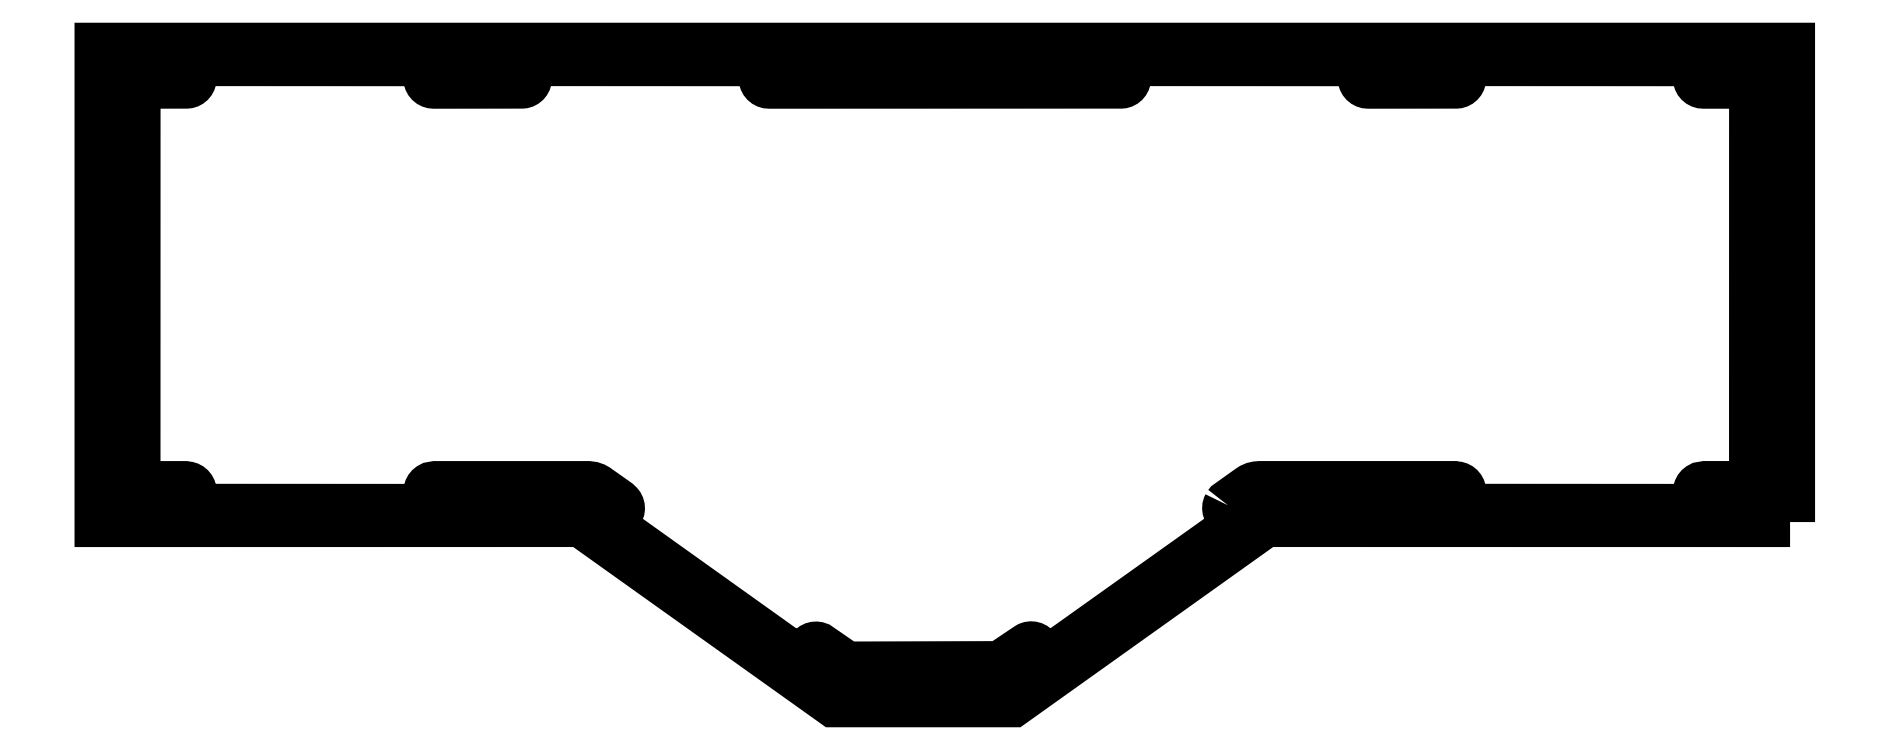
<metadata>
{"format":"dxf","ext":"dxf","renderer":"ezdxf+matplotlib","layout":"modelspace","background":"white","min_lineweight":24,"dpi":150}
</metadata>
<code>
0
SECTION
2
ENTITIES
0
LWPOLYLINE
8
0
90
8
70
1
10
399.1
20
-179.4
30
0
10
399.1
20
-74.08
30
0
10
23.56
20
-74.08
30
0
10
23.56
20
-179.4
30
0
10
130.6
20
-179.4
30
0
10
186.7
20
-219.5
30
0
10
226.3
20
-219.5
30
0
10
282.5
20
-179.4
30
0
0
LWPOLYLINE
8
0
90
318
70
1
10
274.2
20
-175.7
30
0
10
274.1
20
-175.9
30
0
10
274
20
-176.1
30
0
10
274
20
-176.4
30
0
10
274.1
20
-176.6
30
0
10
274.1
20
-176.8
30
0
10
274.2
20
-177
30
0
10
275.8
20
-179.2
30
0
10
275.9
20
-179.4
30
0
10
276
20
-179.6
30
0
10
276
20
-179.8
30
0
10
276
20
-180.1
30
0
10
276
20
-180.3
30
0
10
275.8
20
-180.5
30
0
10
275.7
20
-180.7
30
0
10
275.5
20
-180.8
30
0
10
234.6
20
-210
30
0
10
234.4
20
-210.1
30
0
10
234.2
20
-210.2
30
0
10
234
20
-210.2
30
0
10
233.7
20
-210.2
30
0
10
233.5
20
-210.1
30
0
10
233.3
20
-210
30
0
10
233.1
20
-209.9
30
0
10
233
20
-209.7
30
0
10
231.4
20
-207.5
30
0
10
231.3
20
-207.4
30
0
10
231.1
20
-207.2
30
0
10
230.9
20
-207.1
30
0
10
230.7
20
-207.1
30
0
10
230.5
20
-207
30
0
10
230.2
20
-207.1
30
0
10
230
20
-207.1
30
0
10
229.8
20
-207.3
30
0
10
223.6
20
-211.4
30
0
10
205.9
20
-211.5
30
0
10
189.4
20
-211.5
30
0
10
183.4
20
-207.3
30
0
10
183.2
20
-207.2
30
0
10
183
20
-207.1
30
0
10
182.7
20
-207.1
30
0
10
182.5
20
-207.1
30
0
10
182.3
20
-207.2
30
0
10
182.1
20
-207.3
30
0
10
181.9
20
-207.4
30
0
10
181.8
20
-207.6
30
0
10
180.2
20
-209.8
30
0
10
180
20
-209.9
30
0
10
179.9
20
-210.1
30
0
10
179.7
20
-210.2
30
0
10
179.4
20
-210.2
30
0
10
179.2
20
-210.3
30
0
10
179
20
-210.2
30
0
10
178.8
20
-210.2
30
0
10
178.6
20
-210
30
0
10
137.6
20
-180.8
30
0
10
137.5
20
-180.7
30
0
10
137.3
20
-180.5
30
0
10
137.2
20
-180.3
30
0
10
137.2
20
-180.1
30
0
10
137.2
20
-179.9
30
0
10
137.2
20
-179.6
30
0
10
137.3
20
-179.4
30
0
10
137.4
20
-179.2
30
0
10
138.9
20
-177
30
0
10
139.1
20
-176.8
30
0
10
139.1
20
-176.6
30
0
10
139.2
20
-176.4
30
0
10
139.1
20
-176.2
30
0
10
139.1
20
-176
30
0
10
139
20
-175.8
30
0
10
138.8
20
-175.6
30
0
10
138.7
20
-175.4
30
0
10
138.4
20
-175.2
30
0
10
134.2
20
-172.2
30
0
10
133.9
20
-172
30
0
10
133.4
20
-171.7
30
0
10
132.9
20
-171.5
30
0
10
132.1
20
-171.4
30
0
10
98.2
20
-171.4
30
0
10
97.78
20
-171.5
30
0
10
97.55
20
-171.5
30
0
10
97.33
20
-171.6
30
0
10
97.13
20
-171.7
30
0
10
96.96
20
-171.8
30
0
10
96.81
20
-172
30
0
10
96.71
20
-172.2
30
0
10
96.64
20
-172.4
30
0
10
96.62
20
-172.7
30
0
10
96.62
20
-175.4
30
0
10
96.6
20
-175.6
30
0
10
96.53
20
-175.8
30
0
10
96.43
20
-176
30
0
10
96.28
20
-176.2
30
0
10
96.11
20
-176.3
30
0
10
95.91
20
-176.4
30
0
10
95.69
20
-176.5
30
0
10
95.46
20
-176.5
30
0
10
45.19
20
-176.5
30
0
10
44.96
20
-176.5
30
0
10
44.75
20
-176.4
30
0
10
44.55
20
-176.3
30
0
10
44.37
20
-176.2
30
0
10
44.23
20
-176
30
0
10
44.12
20
-175.8
30
0
10
44.05
20
-175.6
30
0
10
44.03
20
-175.4
30
0
10
44.03
20
-172.7
30
0
10
44.01
20
-172.4
30
0
10
43.95
20
-172.2
30
0
10
43.84
20
-172
30
0
10
43.69
20
-171.8
30
0
10
43.52
20
-171.7
30
0
10
43.32
20
-171.6
30
0
10
43.1
20
-171.5
30
0
10
42.87
20
-171.5
30
0
10
42.52
20
-171.4
30
0
10
31.56
20
-171.4
30
0
10
31.57
20
-82.08
30
0
10
42.66
20
-82.08
30
0
10
42.86
20
-82.06
30
0
10
43.09
20
-82.03
30
0
10
43.3
20
-81.97
30
0
10
43.5
20
-81.86
30
0
10
43.68
20
-81.72
30
0
10
43.82
20
-81.54
30
0
10
43.93
20
-81.34
30
0
10
44
20
-81.13
30
0
10
44.02
20
-80.9
30
0
10
44.02
20
-78.2
30
0
10
44.04
20
-77.98
30
0
10
44.11
20
-77.76
30
0
10
44.21
20
-77.57
30
0
10
44.36
20
-77.39
30
0
10
44.53
20
-77.25
30
0
10
44.73
20
-77.14
30
0
10
44.95
20
-77.07
30
0
10
45.18
20
-77.05
30
0
10
95.45
20
-77.05
30
0
10
95.67
20
-77.07
30
0
10
95.89
20
-77.14
30
0
10
96.09
20
-77.25
30
0
10
96.27
20
-77.39
30
0
10
96.41
20
-77.57
30
0
10
96.52
20
-77.76
30
0
10
96.58
20
-77.98
30
0
10
96.61
20
-78.2
30
0
10
96.6
20
-80.91
30
0
10
96.63
20
-81.13
30
0
10
96.69
20
-81.35
30
0
10
96.8
20
-81.55
30
0
10
96.94
20
-81.72
30
0
10
97.12
20
-81.87
30
0
10
97.32
20
-81.97
30
0
10
97.54
20
-82.04
30
0
10
97.76
20
-82.06
30
0
10
97.95
20
-82.08
30
0
10
117.1
20
-82.08
30
0
10
117.3
20
-82.06
30
0
10
117.6
20
-82.03
30
0
10
117.8
20
-81.97
30
0
10
118
20
-81.86
30
0
10
118.2
20
-81.72
30
0
10
118.3
20
-81.54
30
0
10
118.4
20
-81.34
30
0
10
118.5
20
-81.13
30
0
10
118.5
20
-80.9
30
0
10
118.5
20
-78.2
30
0
10
118.5
20
-77.98
30
0
10
118.6
20
-77.76
30
0
10
118.7
20
-77.57
30
0
10
118.8
20
-77.39
30
0
10
119
20
-77.25
30
0
10
119.2
20
-77.14
30
0
10
119.4
20
-77.07
30
0
10
119.7
20
-77.05
30
0
10
169.9
20
-77.05
30
0
10
170.2
20
-77.07
30
0
10
170.4
20
-77.14
30
0
10
170.6
20
-77.25
30
0
10
170.7
20
-77.39
30
0
10
170.9
20
-77.57
30
0
10
171
20
-77.76
30
0
10
171.1
20
-77.98
30
0
10
171.1
20
-78.2
30
0
10
171.1
20
-80.91
30
0
10
171.1
20
-81.13
30
0
10
171.2
20
-81.35
30
0
10
171.3
20
-81.55
30
0
10
171.4
20
-81.72
30
0
10
171.6
20
-81.87
30
0
10
171.8
20
-81.97
30
0
10
172
20
-82.04
30
0
10
172.2
20
-82.06
30
0
10
172.5
20
-82.08
30
0
10
250.2
20
-82.07
30
0
10
250.4
20
-82.06
30
0
10
250.6
20
-82.03
30
0
10
250.8
20
-81.97
30
0
10
251
20
-81.86
30
0
10
251.2
20
-81.72
30
0
10
251.4
20
-81.54
30
0
10
251.5
20
-81.34
30
0
10
251.5
20
-81.13
30
0
10
251.6
20
-80.9
30
0
10
251.6
20
-78.2
30
0
10
251.6
20
-77.98
30
0
10
251.6
20
-77.76
30
0
10
251.8
20
-77.57
30
0
10
251.9
20
-77.39
30
0
10
252.1
20
-77.25
30
0
10
252.3
20
-77.14
30
0
10
252.5
20
-77.07
30
0
10
252.7
20
-77.05
30
0
10
303
20
-77.05
30
0
10
303.2
20
-77.07
30
0
10
303.4
20
-77.14
30
0
10
303.6
20
-77.25
30
0
10
303.8
20
-77.39
30
0
10
304
20
-77.57
30
0
10
304.1
20
-77.76
30
0
10
304.1
20
-77.98
30
0
10
304.1
20
-78.2
30
0
10
304.1
20
-80.91
30
0
10
304.2
20
-81.13
30
0
10
304.2
20
-81.35
30
0
10
304.3
20
-81.55
30
0
10
304.5
20
-81.72
30
0
10
304.7
20
-81.87
30
0
10
304.9
20
-81.97
30
0
10
305.1
20
-82.04
30
0
10
305.3
20
-82.06
30
0
10
305.8
20
-82.07
30
0
10
324.6
20
-82.07
30
0
10
324.9
20
-82.06
30
0
10
325.1
20
-82.03
30
0
10
325.3
20
-81.97
30
0
10
325.5
20
-81.86
30
0
10
325.7
20
-81.72
30
0
10
325.8
20
-81.54
30
0
10
325.9
20
-81.34
30
0
10
326
20
-81.13
30
0
10
326
20
-80.9
30
0
10
326
20
-78.2
30
0
10
326
20
-77.98
30
0
10
326.1
20
-77.76
30
0
10
326.2
20
-77.57
30
0
10
326.3
20
-77.39
30
0
10
326.5
20
-77.25
30
0
10
326.7
20
-77.14
30
0
10
326.9
20
-77.07
30
0
10
327.2
20
-77.05
30
0
10
377.4
20
-77.05
30
0
10
377.7
20
-77.07
30
0
10
377.9
20
-77.14
30
0
10
378.1
20
-77.25
30
0
10
378.3
20
-77.39
30
0
10
378.4
20
-77.57
30
0
10
378.5
20
-77.76
30
0
10
378.6
20
-77.98
30
0
10
378.6
20
-78.2
30
0
10
378.6
20
-80.91
30
0
10
378.6
20
-81.13
30
0
10
378.7
20
-81.35
30
0
10
378.8
20
-81.55
30
0
10
378.9
20
-81.72
30
0
10
379.1
20
-81.87
30
0
10
379.3
20
-81.97
30
0
10
379.5
20
-82.04
30
0
10
379.8
20
-82.06
30
0
10
380.1
20
-82.07
30
0
10
391.1
20
-82.07
30
0
10
391
20
-171.4
30
0
10
380.2
20
-171.4
30
0
10
379.8
20
-171.5
30
0
10
379.5
20
-171.5
30
0
10
379.3
20
-171.6
30
0
10
379.1
20
-171.7
30
0
10
378.9
20
-171.8
30
0
10
378.8
20
-172
30
0
10
378.7
20
-172.2
30
0
10
378.6
20
-172.4
30
0
10
378.6
20
-172.7
30
0
10
378.6
20
-175.4
30
0
10
378.6
20
-175.6
30
0
10
378.5
20
-175.8
30
0
10
378.4
20
-176
30
0
10
378.3
20
-176.2
30
0
10
378.1
20
-176.3
30
0
10
377.9
20
-176.4
30
0
10
377.7
20
-176.5
30
0
10
377.4
20
-176.5
30
0
10
327.2
20
-176.5
30
0
10
326.9
20
-176.5
30
0
10
326.7
20
-176.4
30
0
10
326.5
20
-176.3
30
0
10
326.3
20
-176.2
30
0
10
326.2
20
-176
30
0
10
326.1
20
-175.8
30
0
10
326
20
-175.6
30
0
10
326
20
-175.4
30
0
10
326
20
-172.7
30
0
10
326
20
-172.4
30
0
10
325.9
20
-172.2
30
0
10
325.8
20
-172
30
0
10
325.7
20
-171.8
30
0
10
325.5
20
-171.7
30
0
10
325.3
20
-171.6
30
0
10
325.1
20
-171.5
30
0
10
324.9
20
-171.5
30
0
10
324.5
20
-171.4
30
0
10
281.3
20
-171.4
30
0
10
280.6
20
-171.5
30
0
10
280.1
20
-171.6
30
0
10
279.6
20
-171.8
30
0
10
279
20
-172.2
30
0
10
274.7
20
-175.3
30
0
10
274.3
20
-175.5
30
0
0
ENDSEC
0
EOF

</code>
